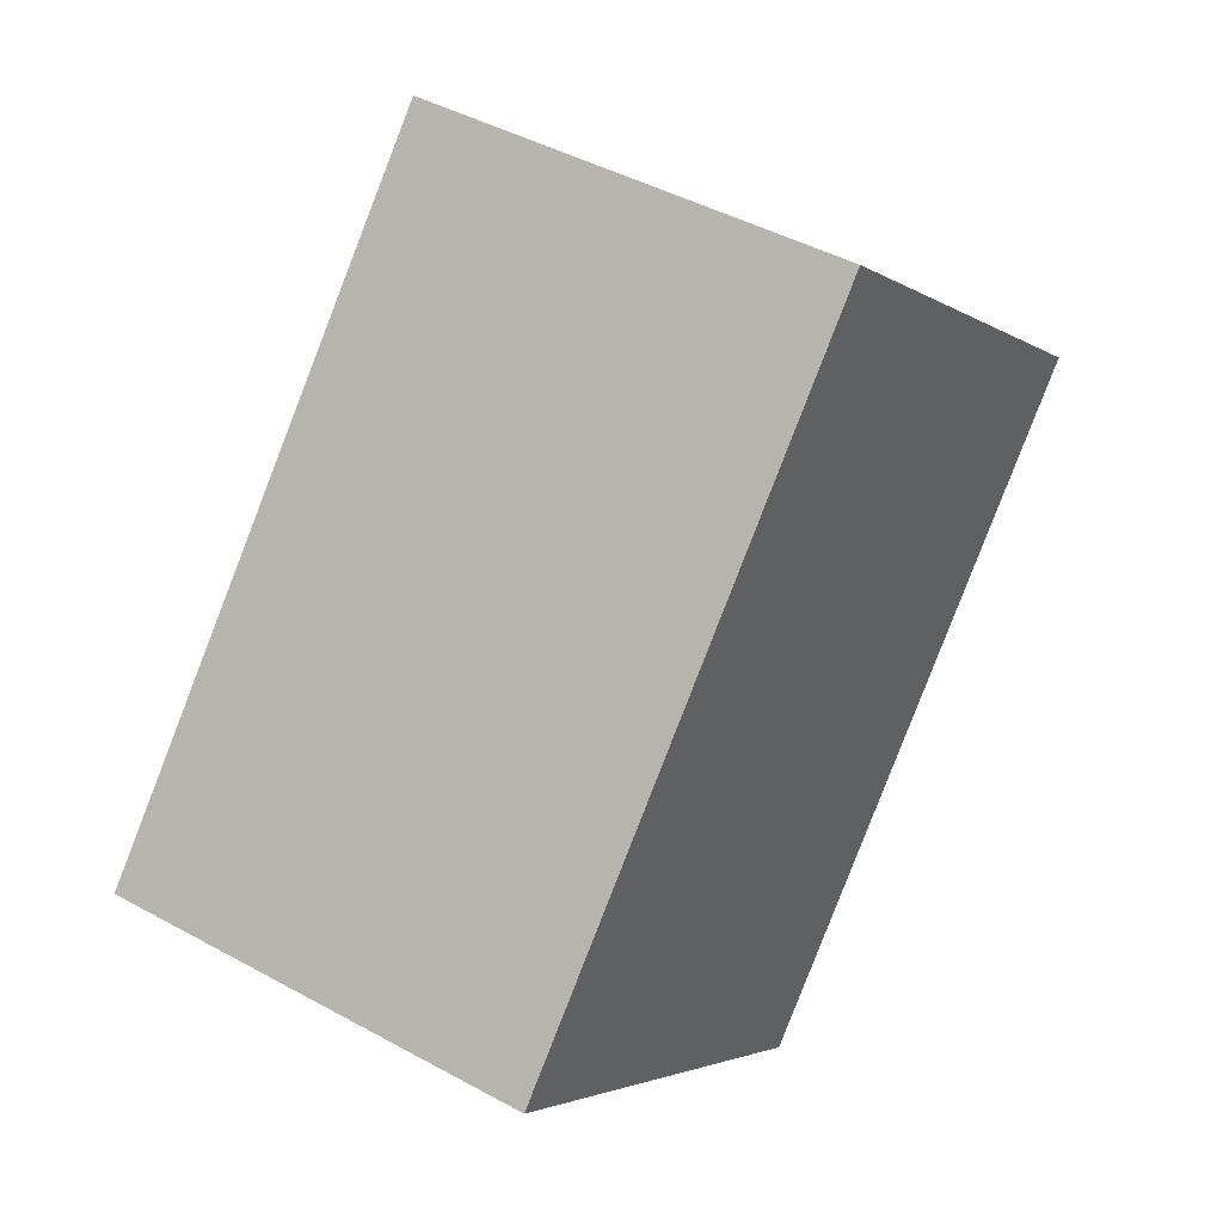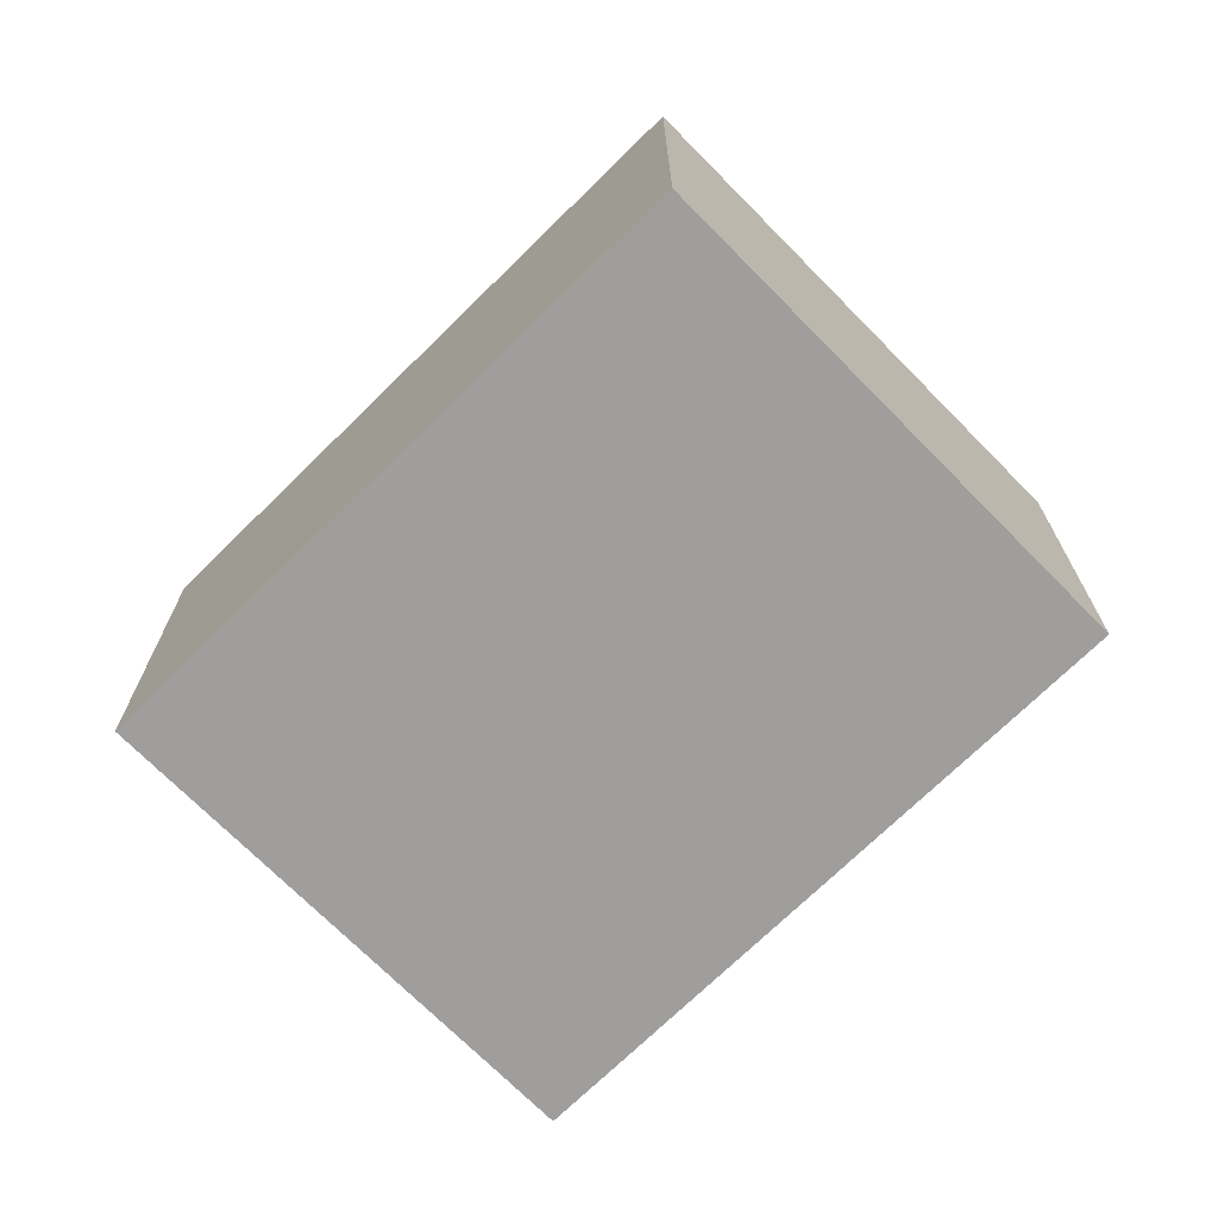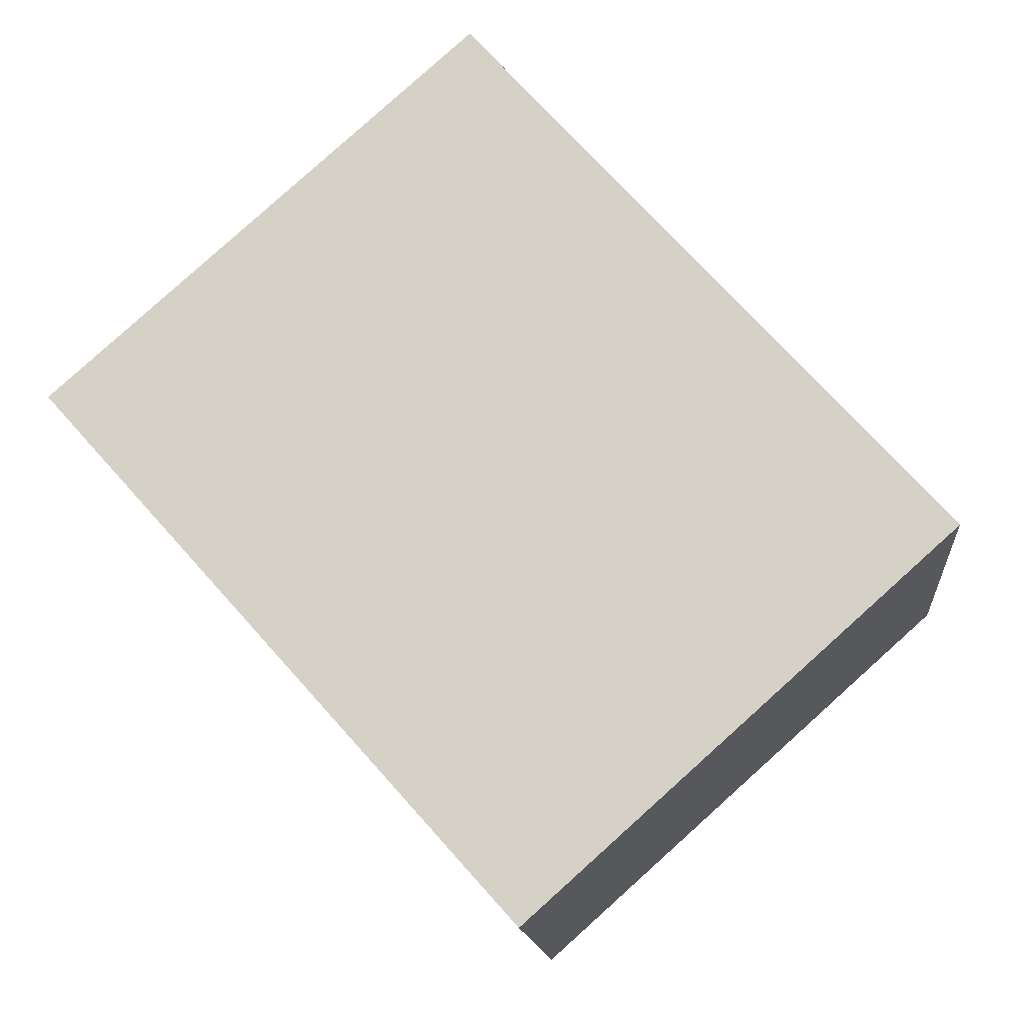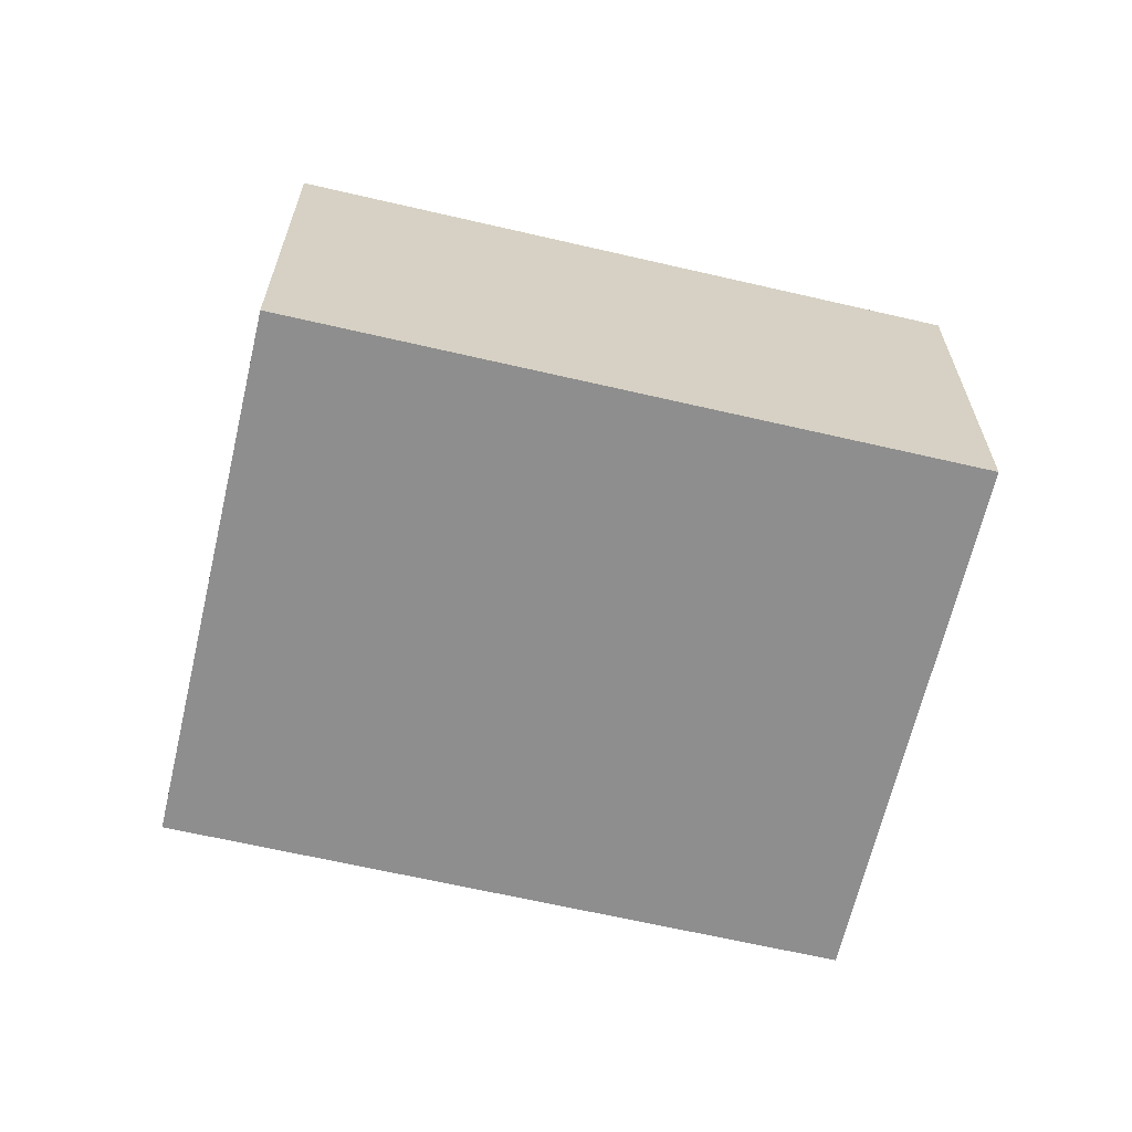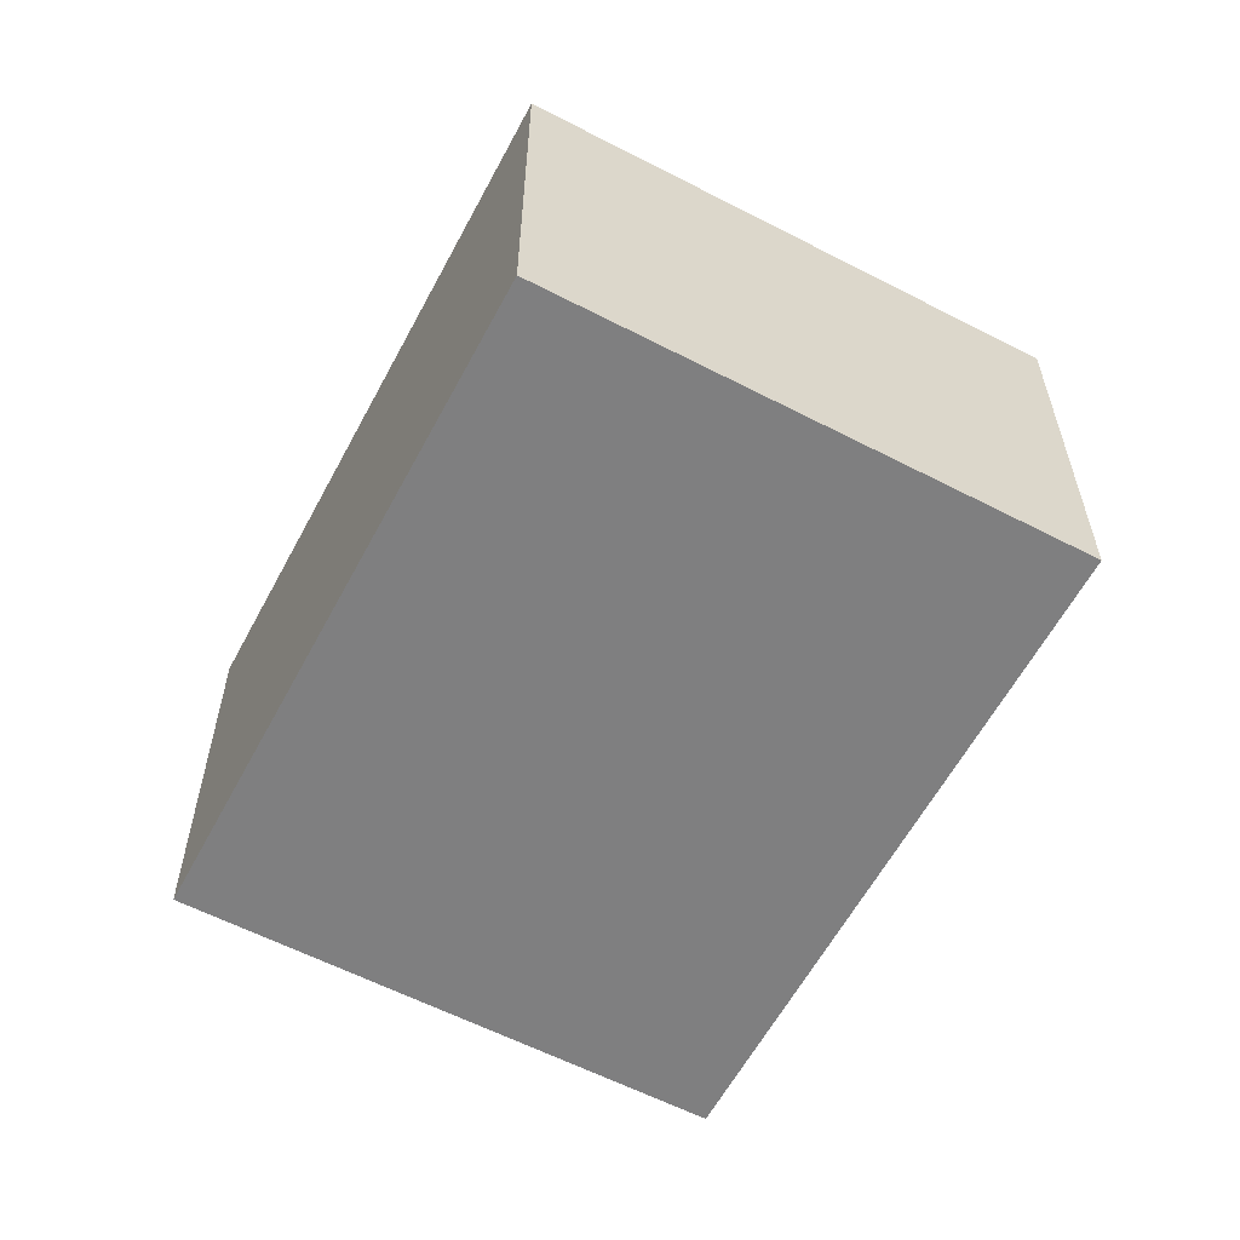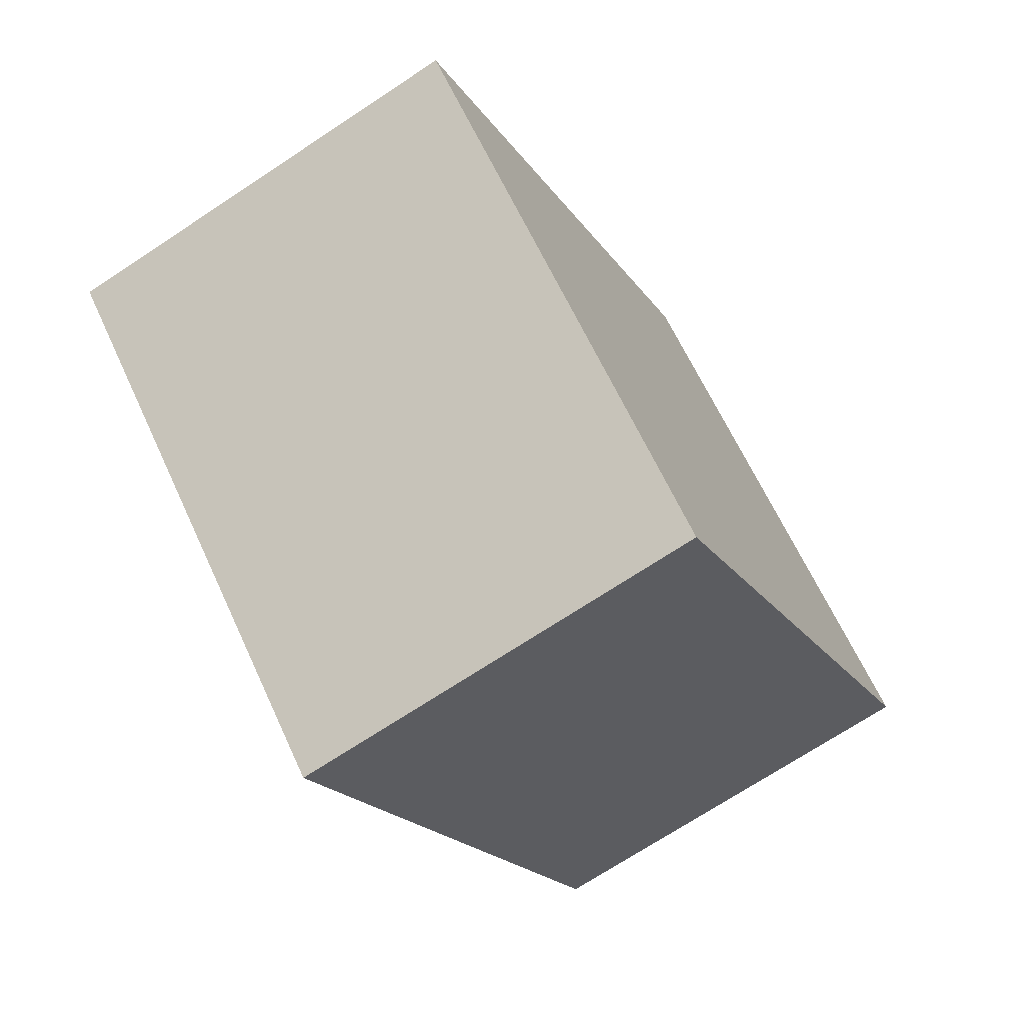
<metadata>
{"format":"obj","ext":"obj","renderer":"f3d","projection":"perspective","resolution":1024,"background":"white","views":[{"elev":44.0,"azim":122.9,"up":"+Z"},{"elev":-71.1,"azim":92.8,"up":"+Y"},{"elev":-14.4,"azim":5.1,"up":"+Z"},{"elev":-65.0,"azim":35.1,"up":"+Y"},{"elev":-59.8,"azim":110.3,"up":"+Y"},{"elev":-70.7,"azim":123.5,"up":"+Z"}]}
</metadata>
<code>
v  0 1.883 1.153e-16
v  4.052 1.883 -0.687
v  2.139 1.883 -2.395
v  1.913 1.883 1.709
v  2.139 1.467e-16 -2.395
v  0 0 0
v  1.913 -1.046e-16 1.709
v  4.052 4.207e-17 -0.687
g defaultobject
f 1 2 3
f 2 1 4
f 5 1 3
f 1 5 6
f 6 4 1
f 4 6 7
f 7 2 4
f 2 7 8
f 8 3 2
f 3 8 5
f 5 7 6
f 7 5 8

</code>
